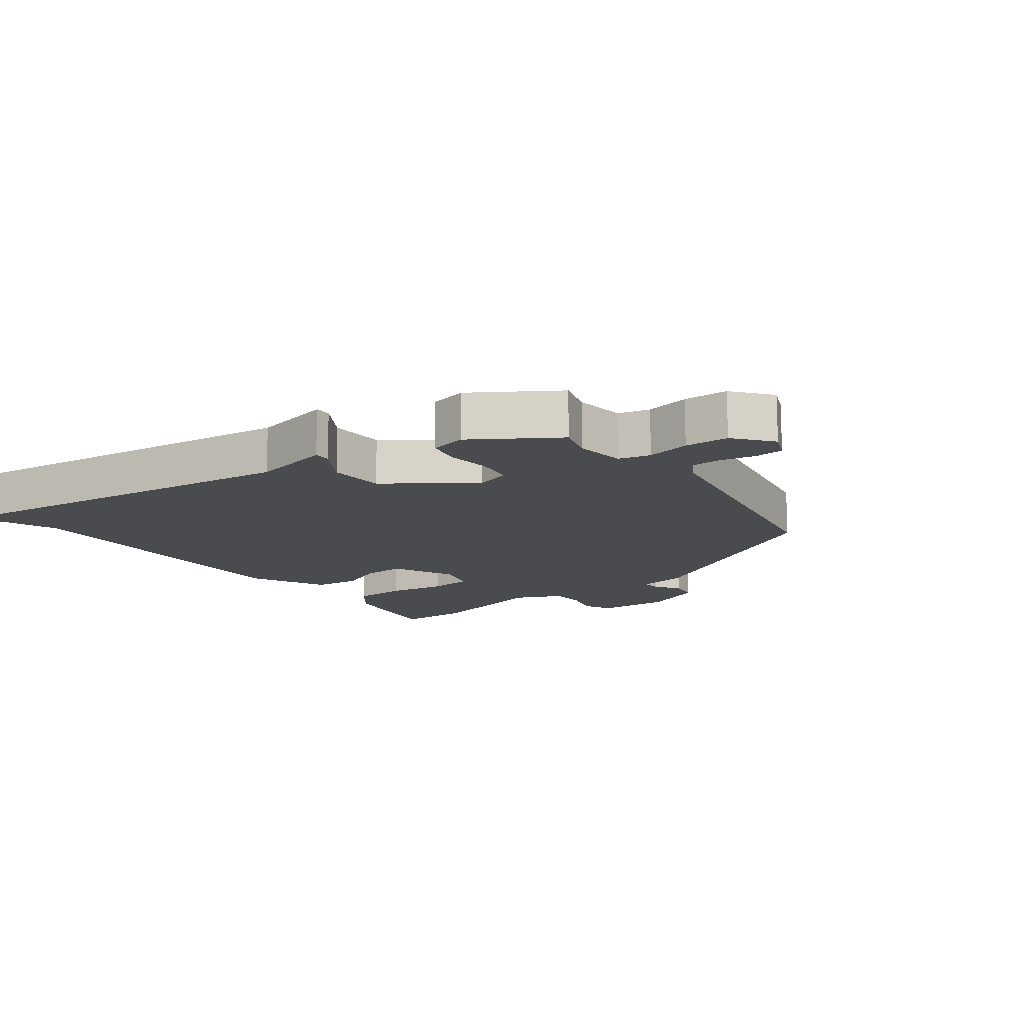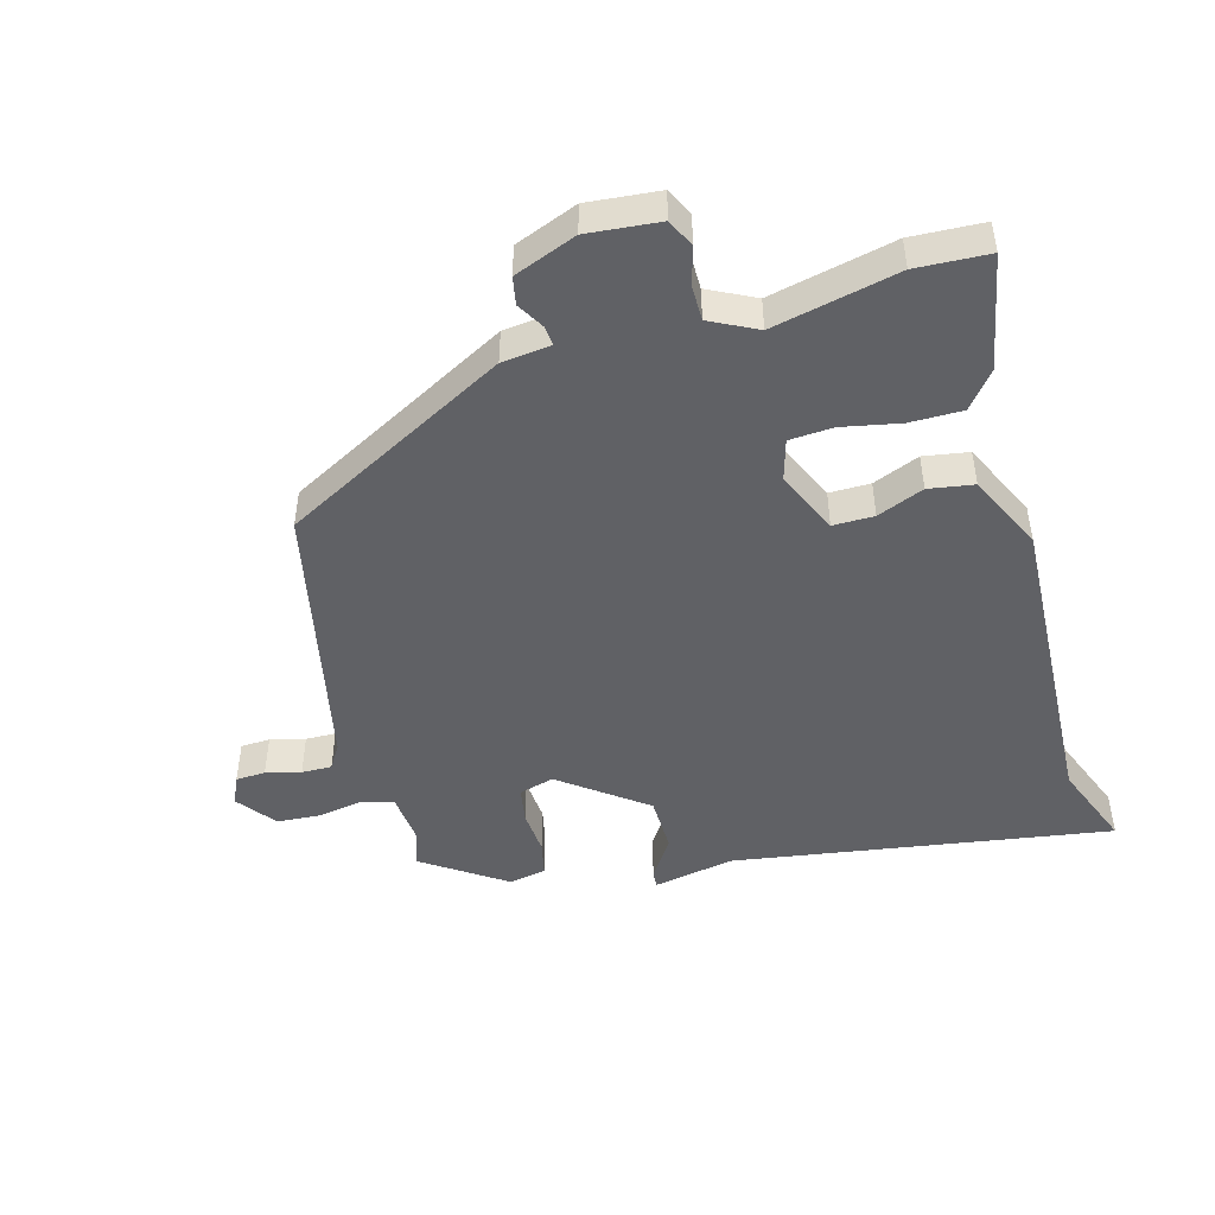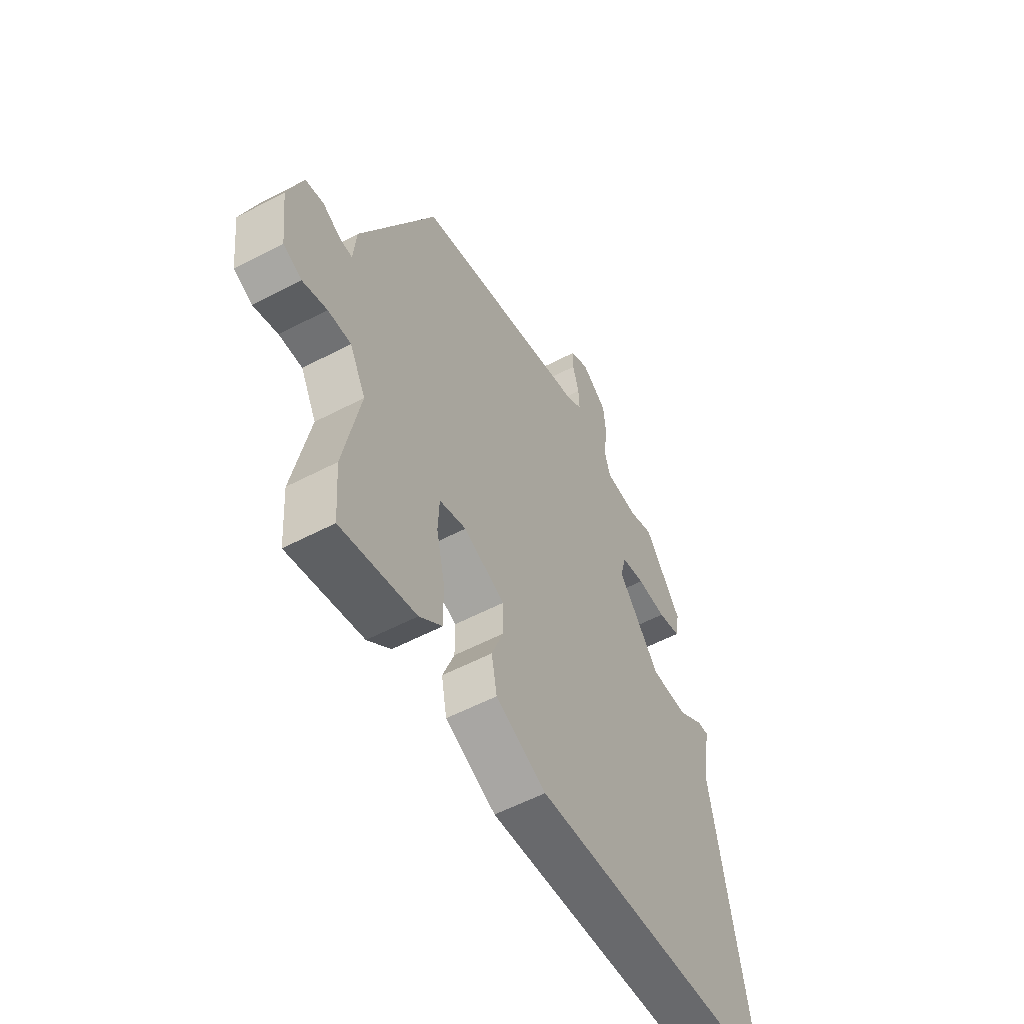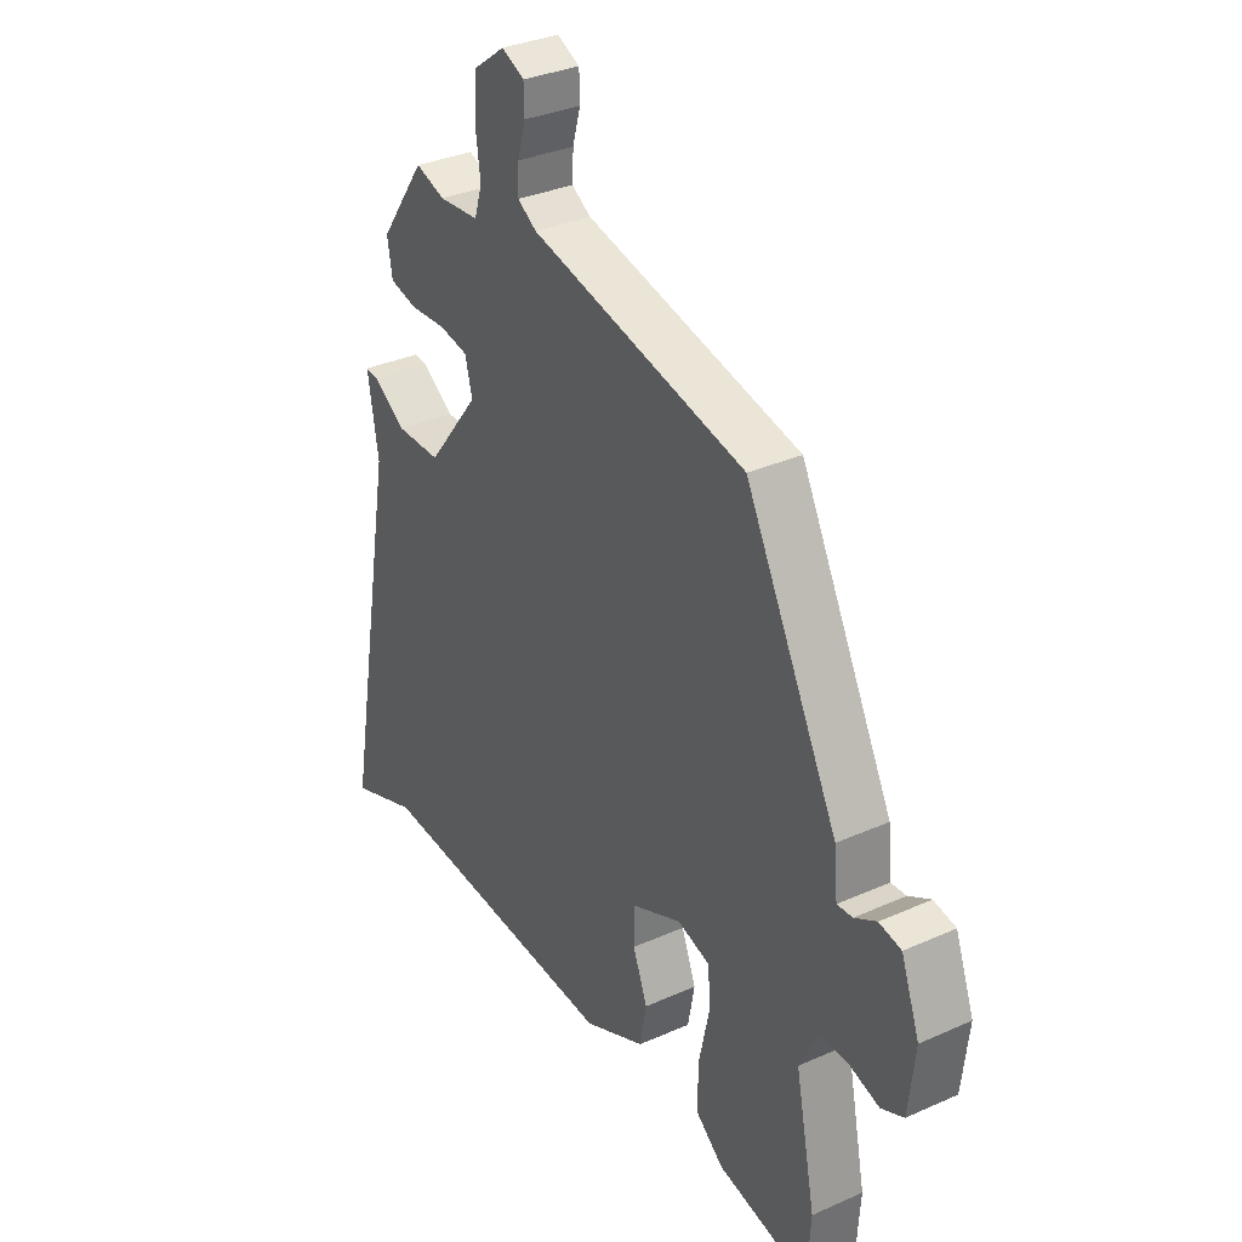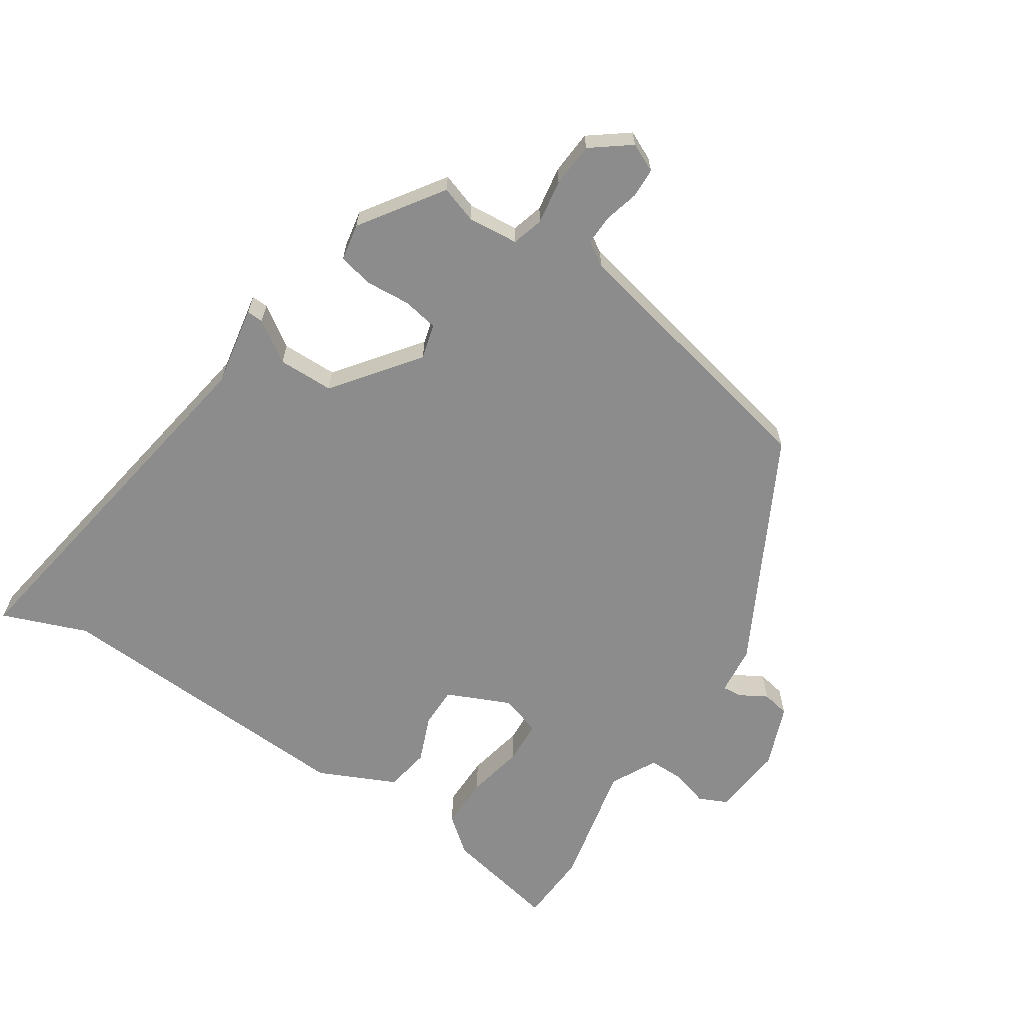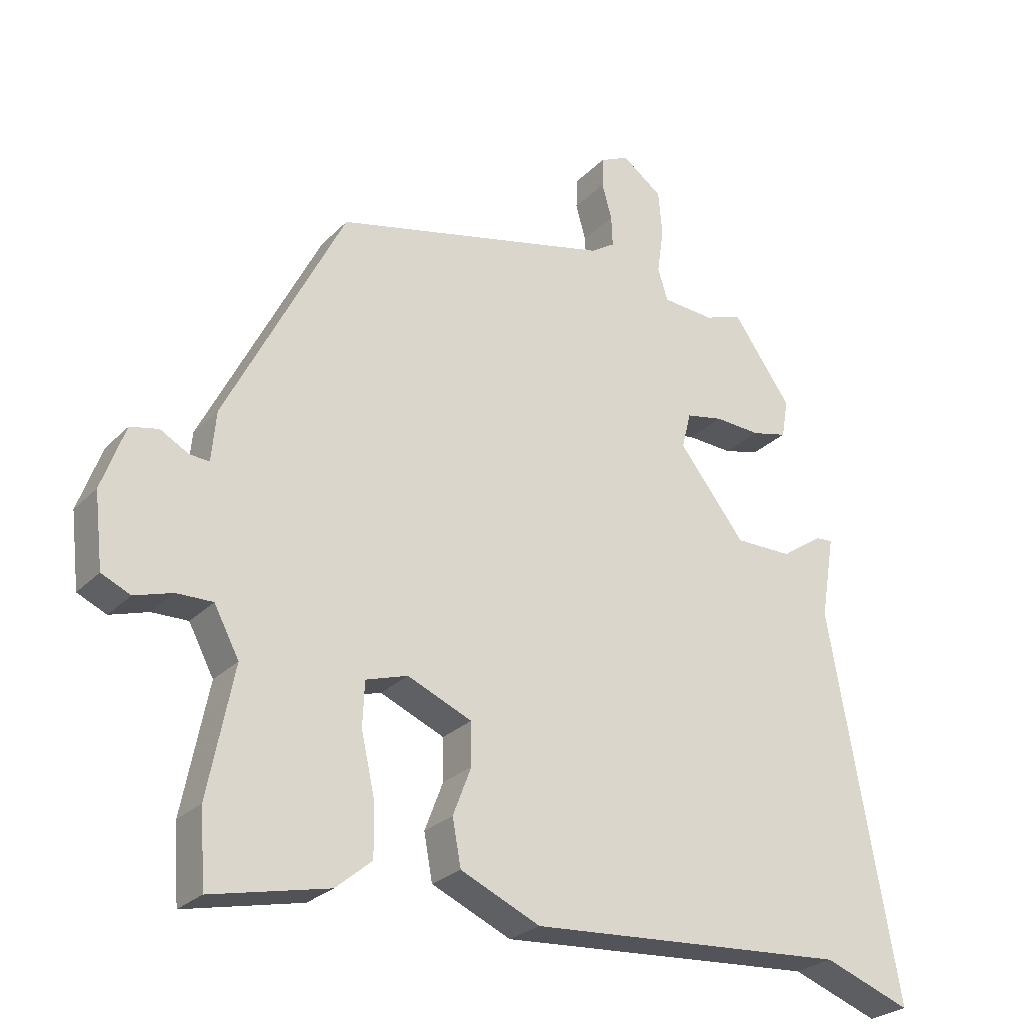
<metadata>
{"format":"obj","ext":"obj","renderer":"f3d","projection":"perspective","resolution":1024,"background":"white","views":[{"elev":-14.0,"azim":-50.5,"up":"+Y"},{"elev":-47.6,"azim":106.8,"up":"+Y"},{"elev":-56.0,"azim":118.9,"up":"+Z"},{"elev":32.9,"azim":58.3,"up":"+Z"},{"elev":-64.2,"azim":-32.5,"up":"+Y"},{"elev":-26.3,"azim":146.7,"up":"+Z"}]}
</metadata>
<code>
v -0.476 0.07 -0.491
v -0.609 0.07 -0.54
v -0.505 0.07 0.044
v -0.526 0.07 0.17
v -0.5 0.07 0.168
v -0.437 0.07 0.125
v -0.35 0.07 0.125
v -0.249 0.07 0.254
v -0.263 0.07 0.309
v -0.319 0.07 0.32
v -0.389 0.07 0.316
v -0.443 0.07 0.329
v -0.453 0.07 0.387
v -0.364 0.07 0.513
v -0.307 0.07 0.493
v -0.228 0.07 0.499
v -0.213 0.07 0.548
v -0.223 0.07 0.617
v -0.217 0.07 0.686
v -0.156 0.07 0.731
v -0.112 0.07 0.71
v -0.111 0.07 0.664
v -0.126 0.07 0.61
v -0.128 0.07 0.563
v -0.091 0.07 0.539
v 0.332 0.07 0.44
v 0.513 0.07 0.084
v 0.52 0.07 0.008
v 0.55 0.07 0.01
v 0.593 0.07 0.034
v 0.636 0.07 0.025
v 0.672 0.07 -0.073
v 0.659 0.07 -0.185
v 0.615 0.07 -0.205
v 0.557 0.07 -0.187
v 0.502 0.07 -0.186
v 0.464 0.07 -0.258
v 0.503 0.07 -0.453
v 0.495 0.07 -0.566
v 0.317 0.07 -0.527
v 0.262 0.07 -0.481
v 0.264 0.07 -0.399
v 0.284 0.07 -0.309
v 0.281 0.07 -0.241
v 0.217 0.07 -0.221
v 0.119 0.07 -0.263
v 0.118 0.07 -0.327
v 0.146 0.07 -0.4
v 0.133 0.07 -0.47
v 0.012 0.07 -0.524
v -0.476 0 -0.491
v -0.609 0 -0.54
v -0.505 0 0.044
v -0.526 0 0.17
v -0.5 0 0.168
v -0.437 0 0.125
v -0.35 0 0.125
v -0.249 0 0.254
v -0.263 0 0.309
v -0.319 0 0.32
v -0.389 0 0.316
v -0.443 0 0.329
v -0.453 0 0.387
v -0.364 0 0.513
v -0.307 0 0.493
v -0.228 0 0.499
v -0.213 0 0.548
v -0.223 0 0.617
v -0.217 0 0.686
v -0.156 0 0.731
v -0.112 0 0.71
v -0.111 0 0.664
v -0.126 0 0.61
v -0.128 0 0.563
v -0.091 0 0.539
v 0.332 0 0.44
v 0.513 0 0.084
v 0.52 0 0.008
v 0.55 0 0.01
v 0.593 0 0.034
v 0.636 0 0.025
v 0.672 0 -0.073
v 0.659 0 -0.185
v 0.615 0 -0.205
v 0.557 0 -0.187
v 0.502 0 -0.186
v 0.464 0 -0.258
v 0.503 0 -0.453
v 0.495 0 -0.566
v 0.317 0 -0.527
v 0.262 0 -0.481
v 0.264 0 -0.399
v 0.284 0 -0.309
v 0.281 0 -0.241
v 0.217 0 -0.221
v 0.119 0 -0.263
v 0.118 0 -0.327
v 0.146 0 -0.4
v 0.133 0 -0.47
v 0.012 0 -0.524
f 47 48 49 50
f 46 47 50 1
f 45 46 1 2
f 40 41 42 43
f 40 43 44
f 37 38 39 40
f 36 37 40 44
f 32 33 34 35
f 32 35 36
f 29 30 31 32
f 28 29 32 36
f 25 26 27 28
f 24 25 28 36
f 20 21 22 23
f 20 23 24
f 17 18 19 20
f 16 17 20 24
f 12 13 14 15
f 10 11 12 15
f 9 10 15 16
f 8 9 16 24
f 3 4 5 6
f 45 2 3 6
f 45 6 7
f 44 45 7 8
f 8 24 36 44
f 100 99 98 97
f 51 100 97 96
f 52 51 96 95
f 93 92 91 90
f 94 93 90
f 90 89 88 87
f 94 90 87 86
f 85 84 83 82
f 86 85 82
f 82 81 80 79
f 86 82 79 78
f 78 77 76 75
f 86 78 75 74
f 73 72 71 70
f 74 73 70
f 70 69 68 67
f 74 70 67 66
f 65 64 63 62
f 65 62 61 60
f 66 65 60 59
f 74 66 59 58
f 56 55 54 53
f 56 53 52 95
f 57 56 95
f 58 57 95 94
f 94 86 74 58
f 1 51 52 2
f 2 52 53 3
f 3 53 54 4
f 4 54 55 5
f 5 55 56 6
f 6 56 57 7
f 7 57 58 8
f 8 58 59 9
f 9 59 60 10
f 10 60 61 11
f 11 61 62 12
f 12 62 63 13
f 13 63 64 14
f 14 64 65 15
f 15 65 66 16
f 16 66 67 17
f 17 67 68 18
f 18 68 69 19
f 19 69 70 20
f 20 70 71 21
f 21 71 72 22
f 22 72 73 23
f 23 73 74 24
f 24 74 75 25
f 25 75 76 26
f 26 76 77 27
f 27 77 78 28
f 28 78 79 29
f 29 79 80 30
f 30 80 81 31
f 31 81 82 32
f 32 82 83 33
f 33 83 84 34
f 34 84 85 35
f 35 85 86 36
f 36 86 87 37
f 37 87 88 38
f 38 88 89 39
f 39 89 90 40
f 40 90 91 41
f 41 91 92 42
f 42 92 93 43
f 43 93 94 44
f 44 94 95 45
f 45 95 96 46
f 46 96 97 47
f 47 97 98 48
f 48 98 99 49
f 49 99 100 50
f 50 100 51 1

</code>
